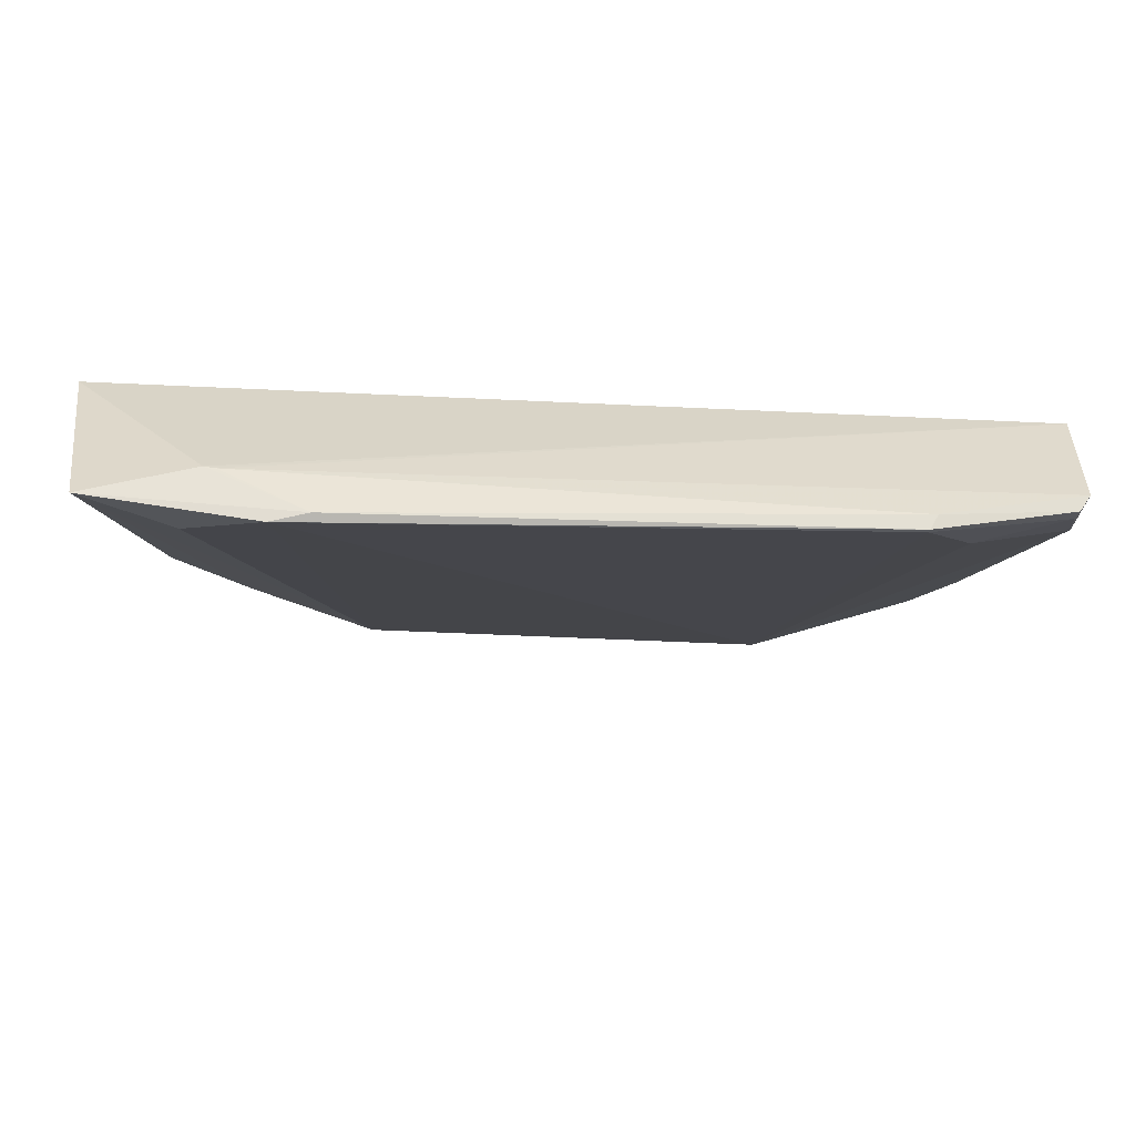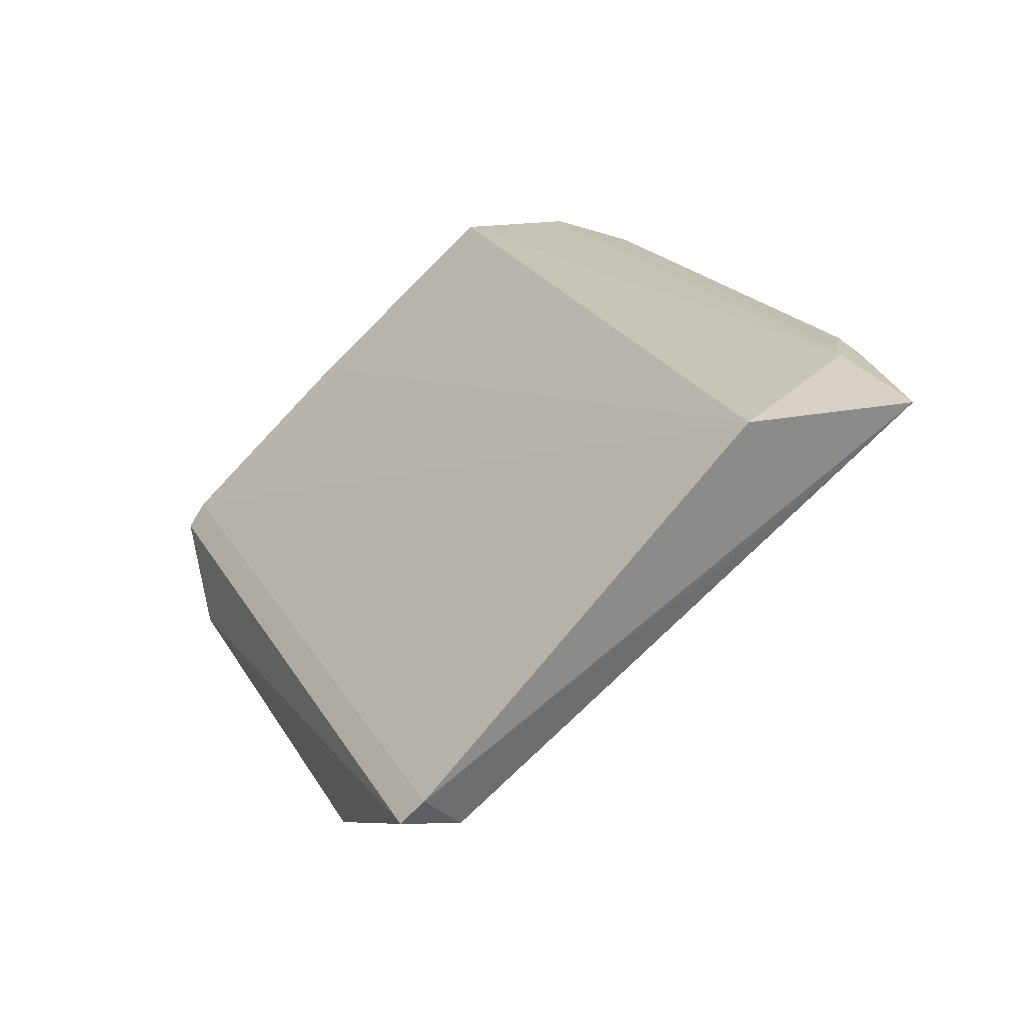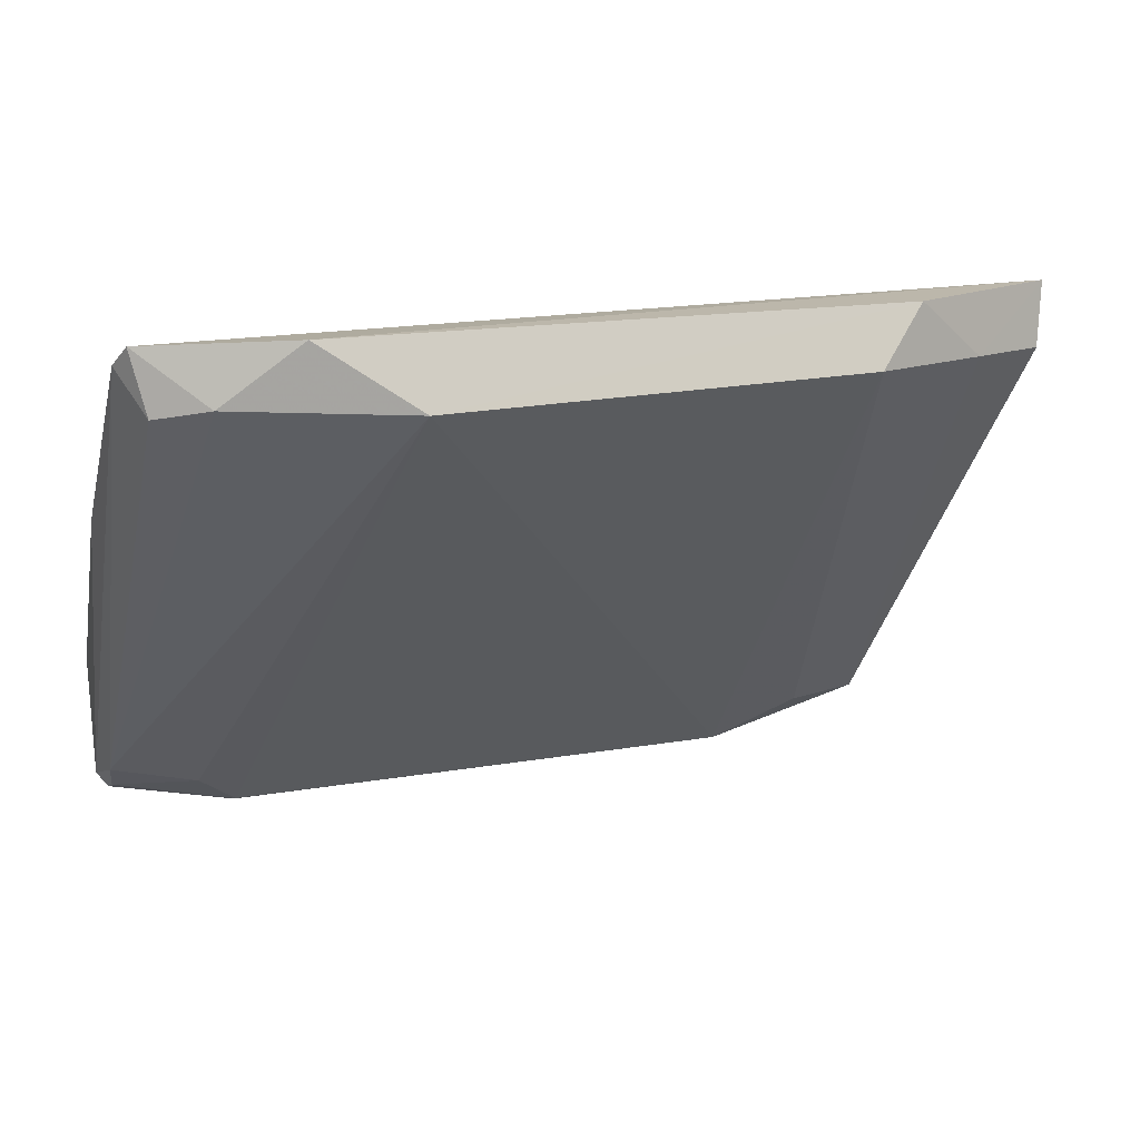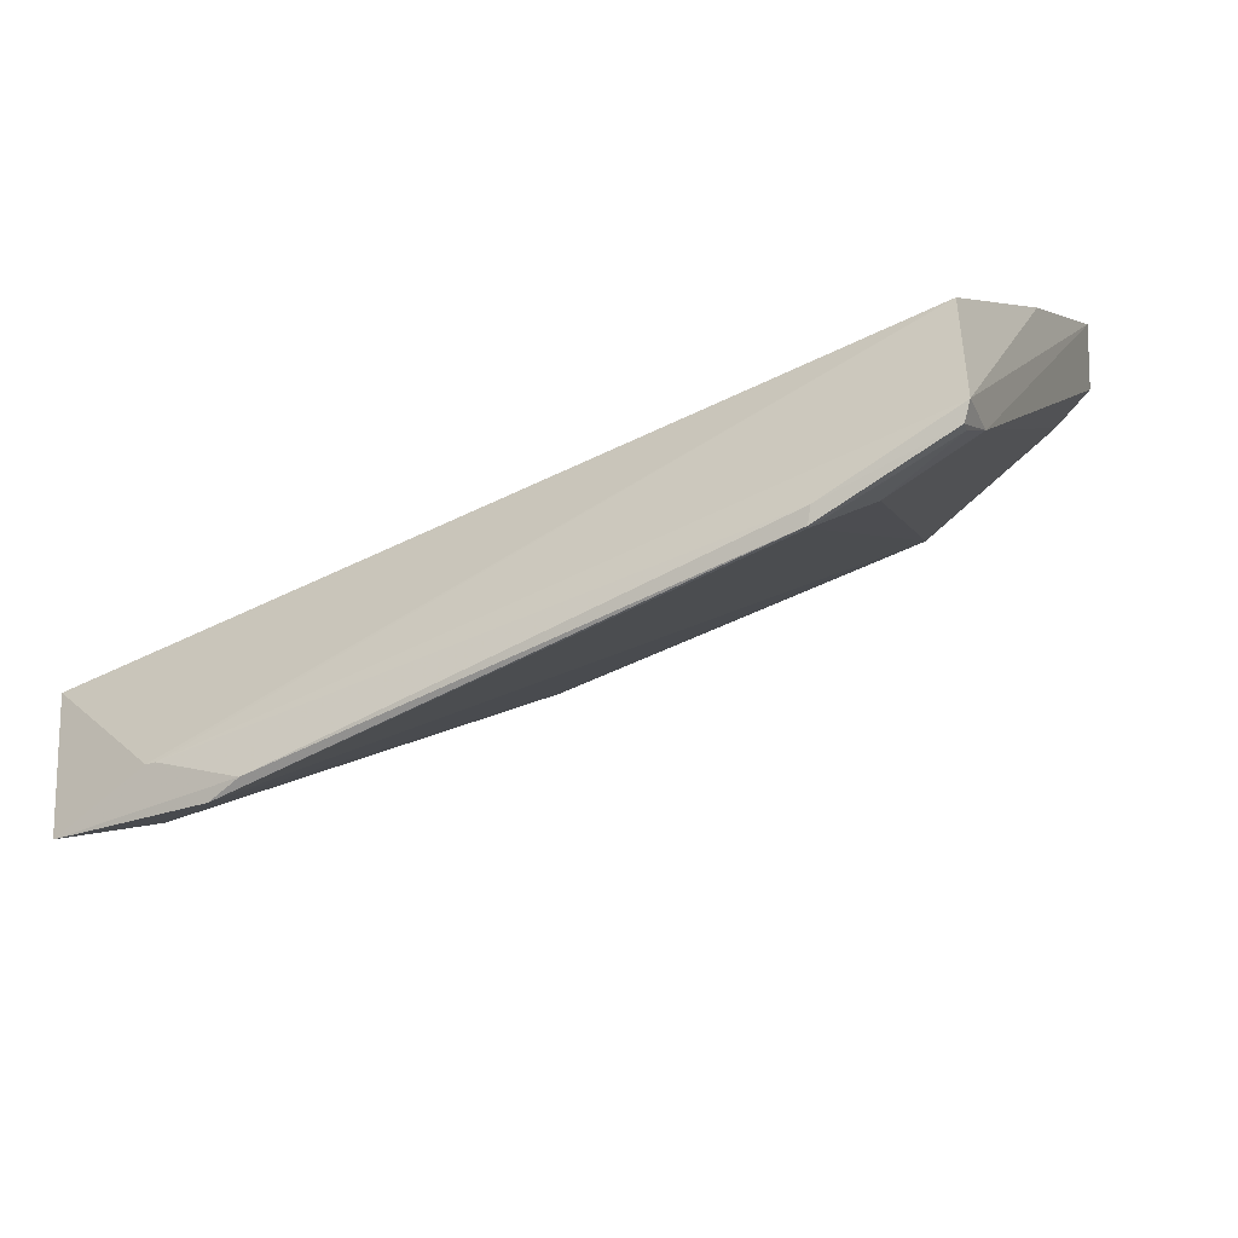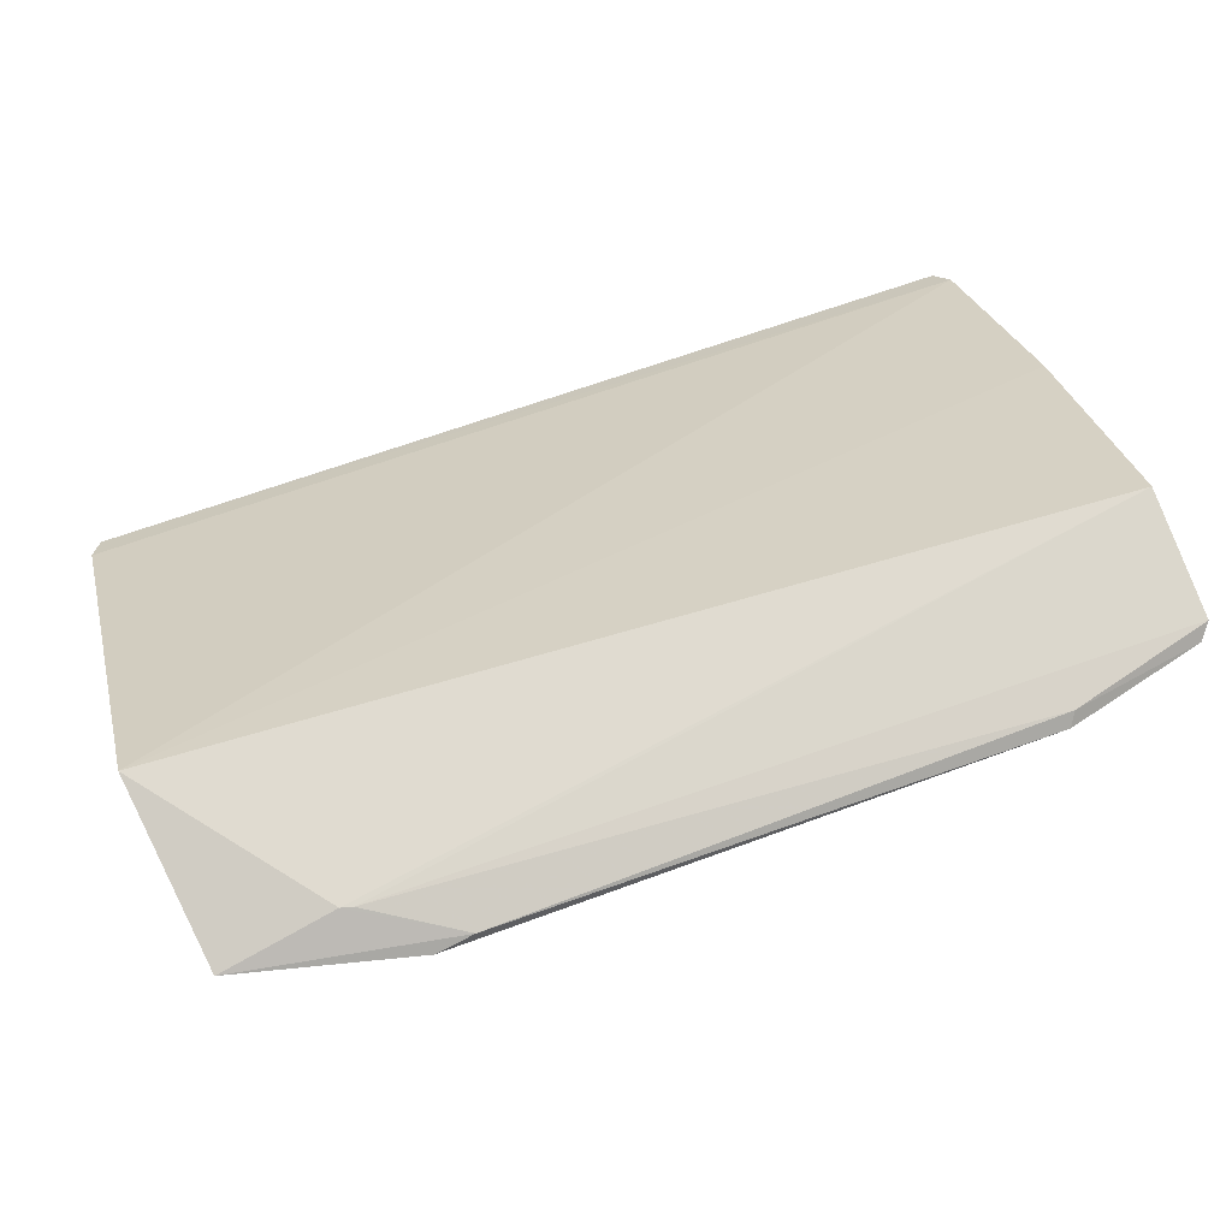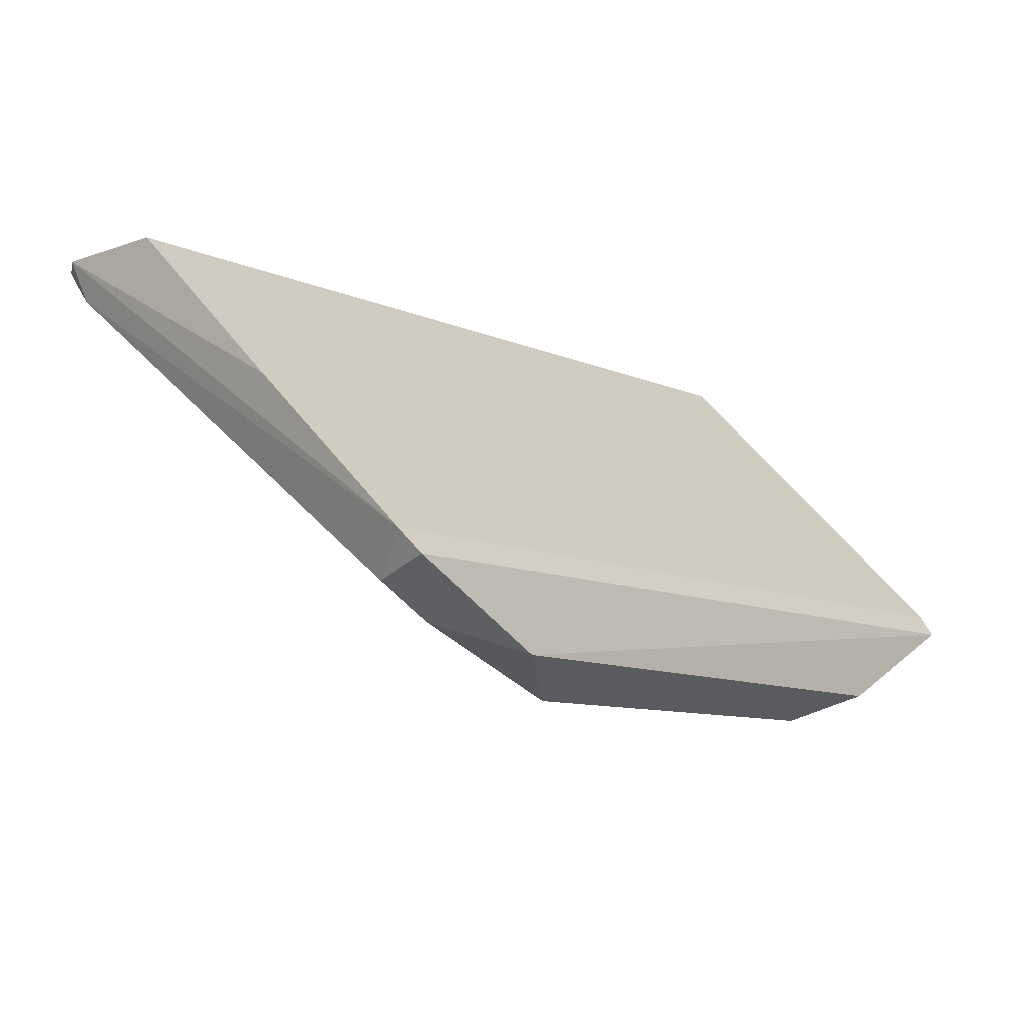
<metadata>
{"format":"obj","ext":"obj","renderer":"f3d","projection":"perspective","resolution":1024,"background":"white","views":[{"elev":-57.5,"azim":-1.5,"up":"+Y"},{"elev":18.9,"azim":-111.2,"up":"+Z"},{"elev":15.9,"azim":159.3,"up":"+Y"},{"elev":-48.0,"azim":31.1,"up":"+Y"},{"elev":72.9,"azim":-19.7,"up":"+Z"},{"elev":-10.0,"azim":130.1,"up":"+Z"}]}
</metadata>
<code>
v 0.09483 -0.4907 0.1809
v 0.1435 -0.4751 0.1844
v -0.1629 -0.4113 0.1801
v -0.1599 -0.2971 0.06199
v 0.06648 -0.3183 0.02195
v 0.1489 -0.3064 0.06791
v -0.1236 -0.4735 0.165
v -0.1119 -0.4716 0.1848
v 0.1409 -0.4689 0.1686
v 0.1444 -0.4323 0.1846
v -0.1633 -0.3038 0.07009
v 0.0987 -0.2961 0.03307
v -0.09538 -0.4905 0.1784
v -0.08057 -0.3157 0.02338
v 0.09748 -0.4866 0.1837
v -0.1544 -0.4755 0.1778
v 0.1399 -0.4799 0.1817
v 0.11 -0.4769 0.1681
v 0.1415 -0.3204 0.05392
v 0.1489 -0.3667 0.1247
v -0.1158 -0.4705 0.1848
v 0.1458 -0.2995 0.05964
v -0.09882 -0.2963 0.03293
v -0.08257 -0.4893 0.1812
v -0.1555 -0.3185 0.0561
v 0.09446 -0.4901 0.1796
v 0.1391 -0.4781 0.178
v 0.1246 -0.3167 0.04251
v -0.1547 -0.4505 0.1585
v -0.1255 -0.3172 0.04195
f 9 6 2
f 10 8 2
f 11 6 4
f 11 3 6
f 14 13 7
f 14 5 13
f 15 2 8
f 16 7 13
f 16 3 11
f 16 14 7
f 17 9 2
f 17 15 1
f 17 2 15
f 18 5 9
f 19 6 9
f 20 6 3
f 20 3 10
f 20 10 2
f 20 2 6
f 21 10 3
f 21 8 10
f 21 3 16
f 22 12 4
f 22 4 6
f 22 6 19
f 23 12 5
f 23 5 14
f 23 4 12
f 24 13 1
f 24 1 15
f 24 15 8
f 24 16 13
f 24 21 16
f 24 8 21
f 25 11 4
f 26 13 5
f 26 5 18
f 26 1 13
f 27 18 9
f 27 9 17
f 27 26 18
f 27 17 1
f 27 1 26
f 28 19 9
f 28 9 5
f 28 5 12
f 28 22 19
f 28 12 22
f 29 25 16
f 29 16 11
f 29 11 25
f 30 14 16
f 30 16 25
f 30 23 14
f 30 25 4
f 30 4 23

</code>
